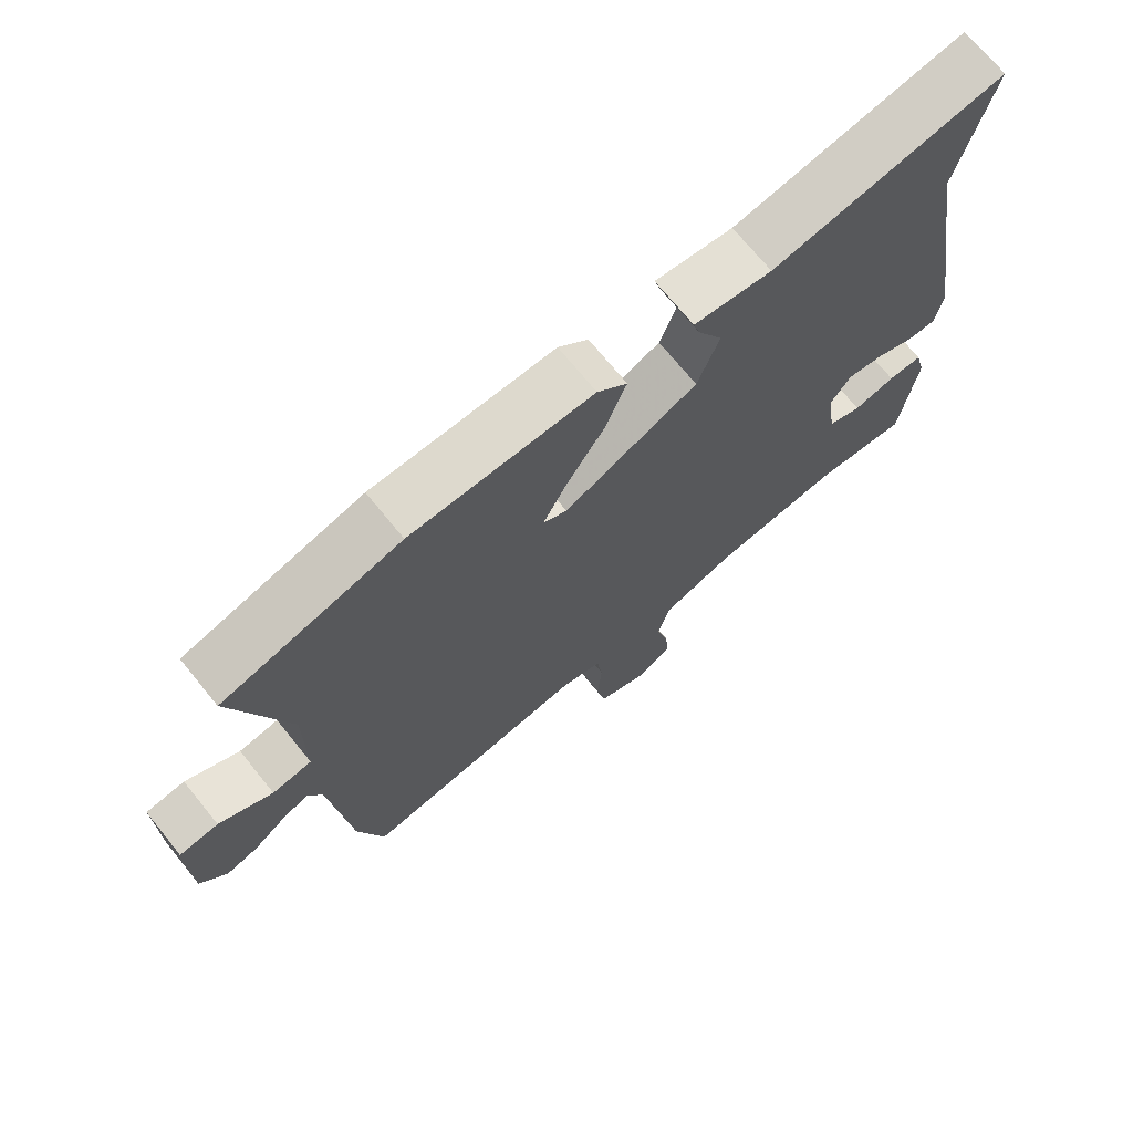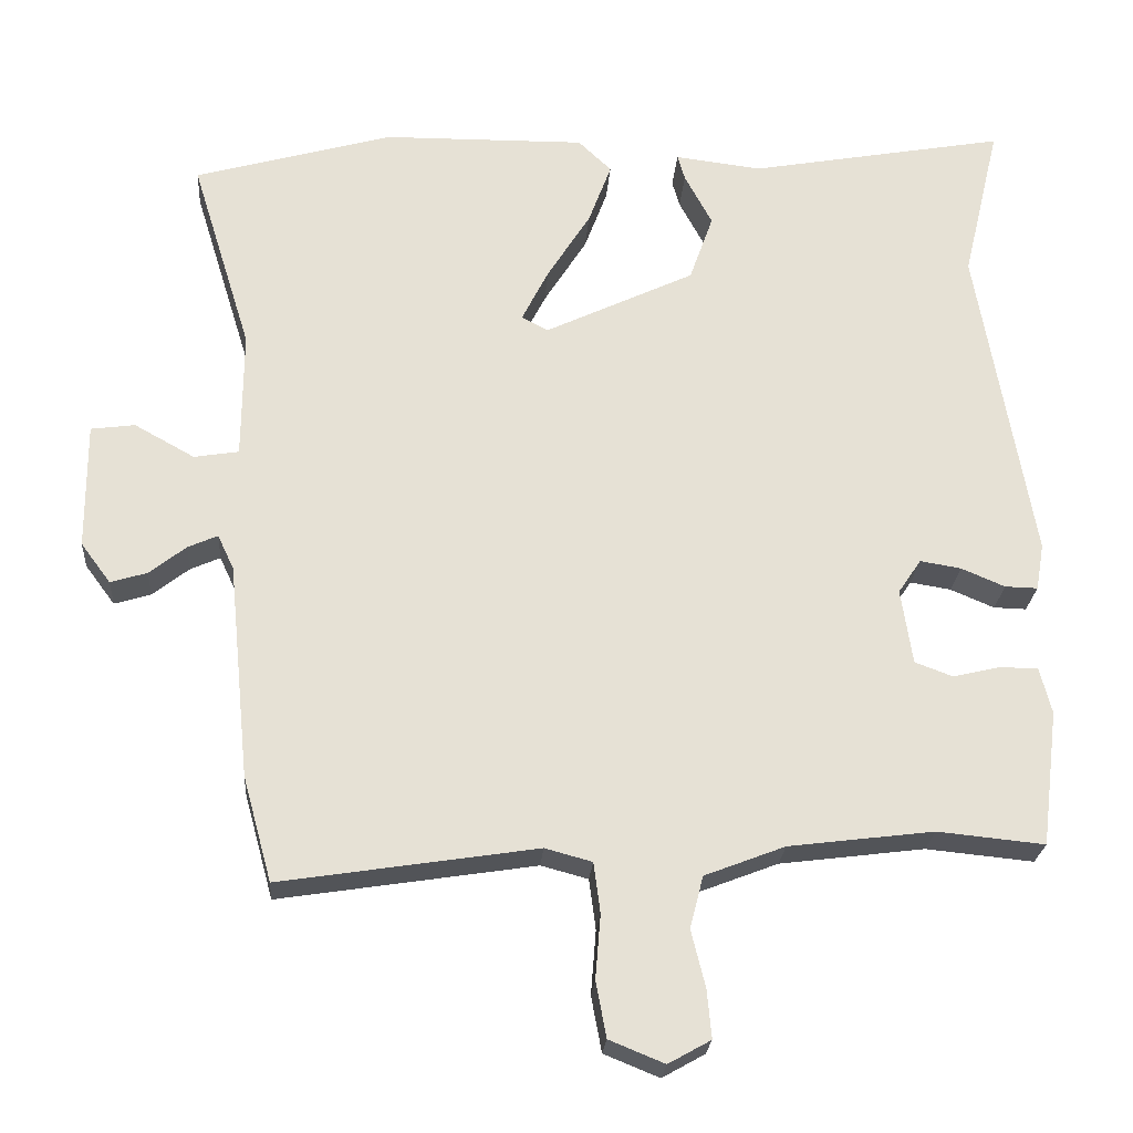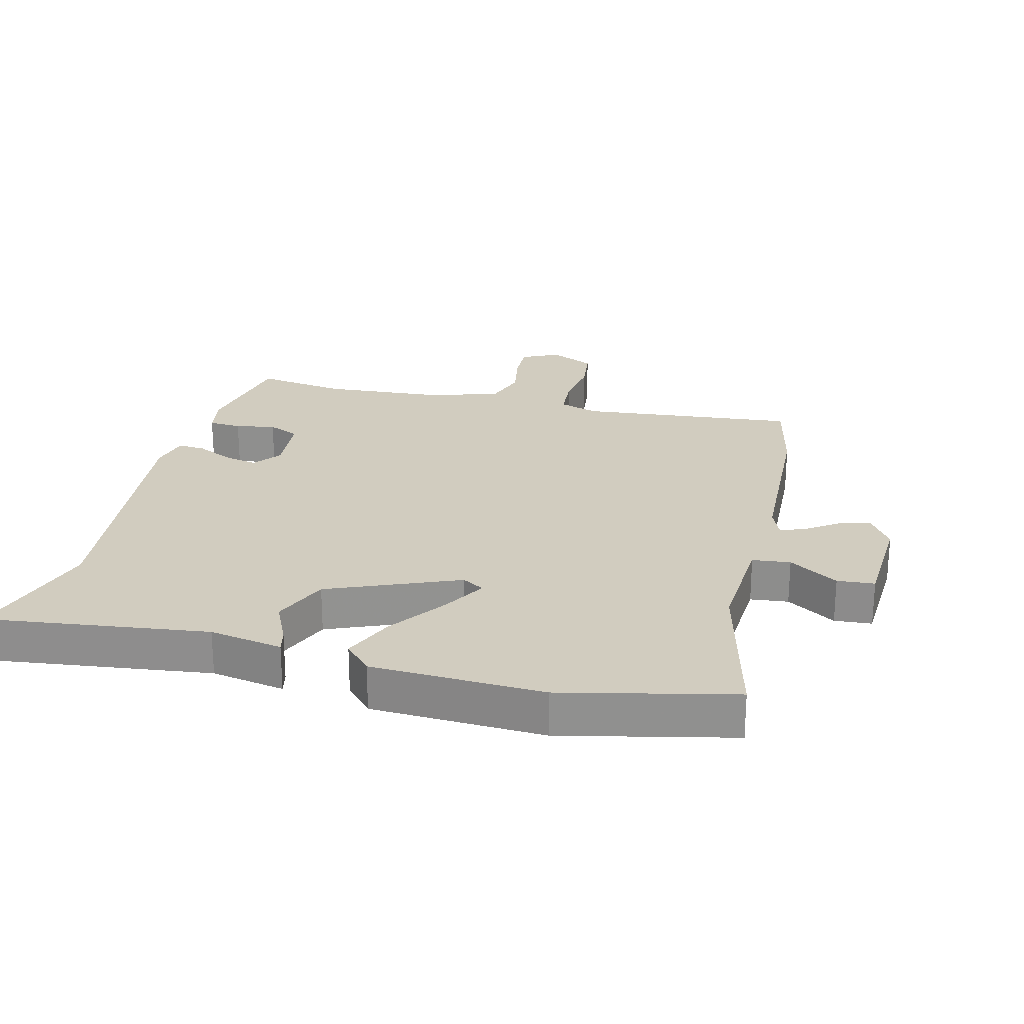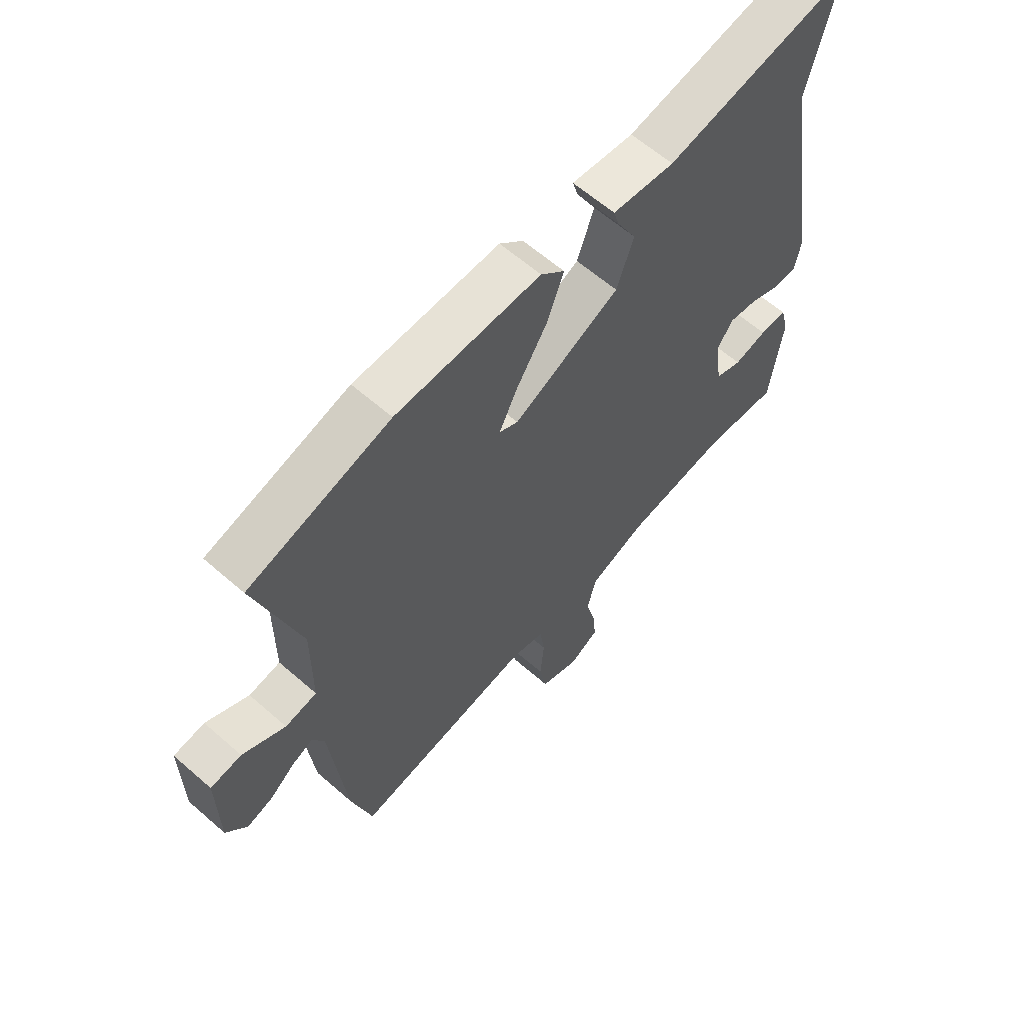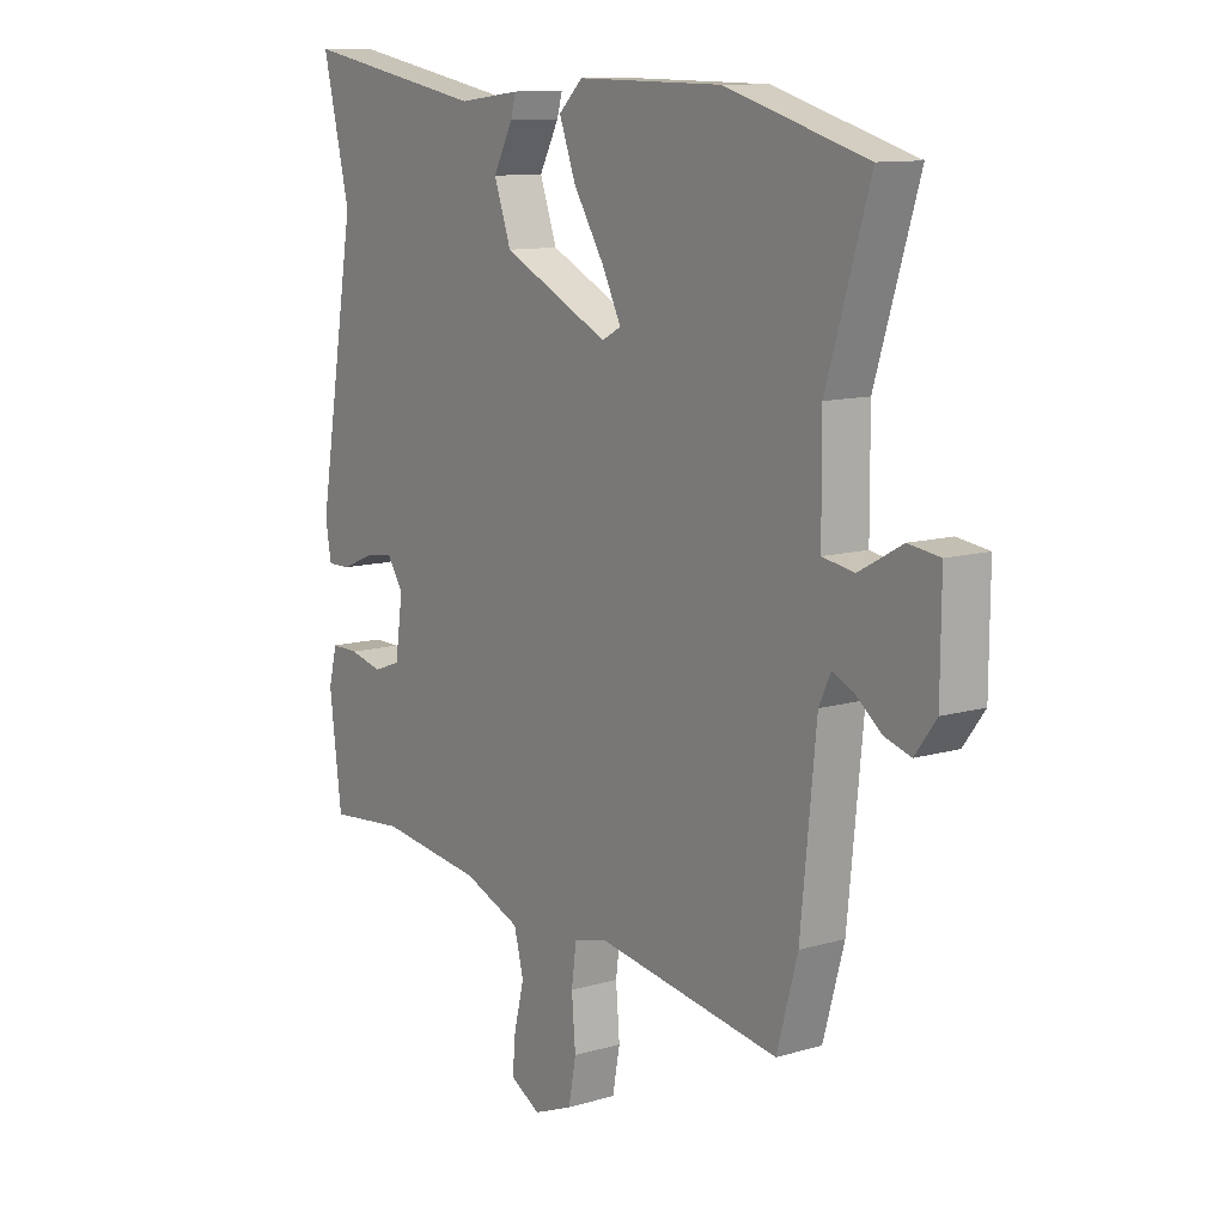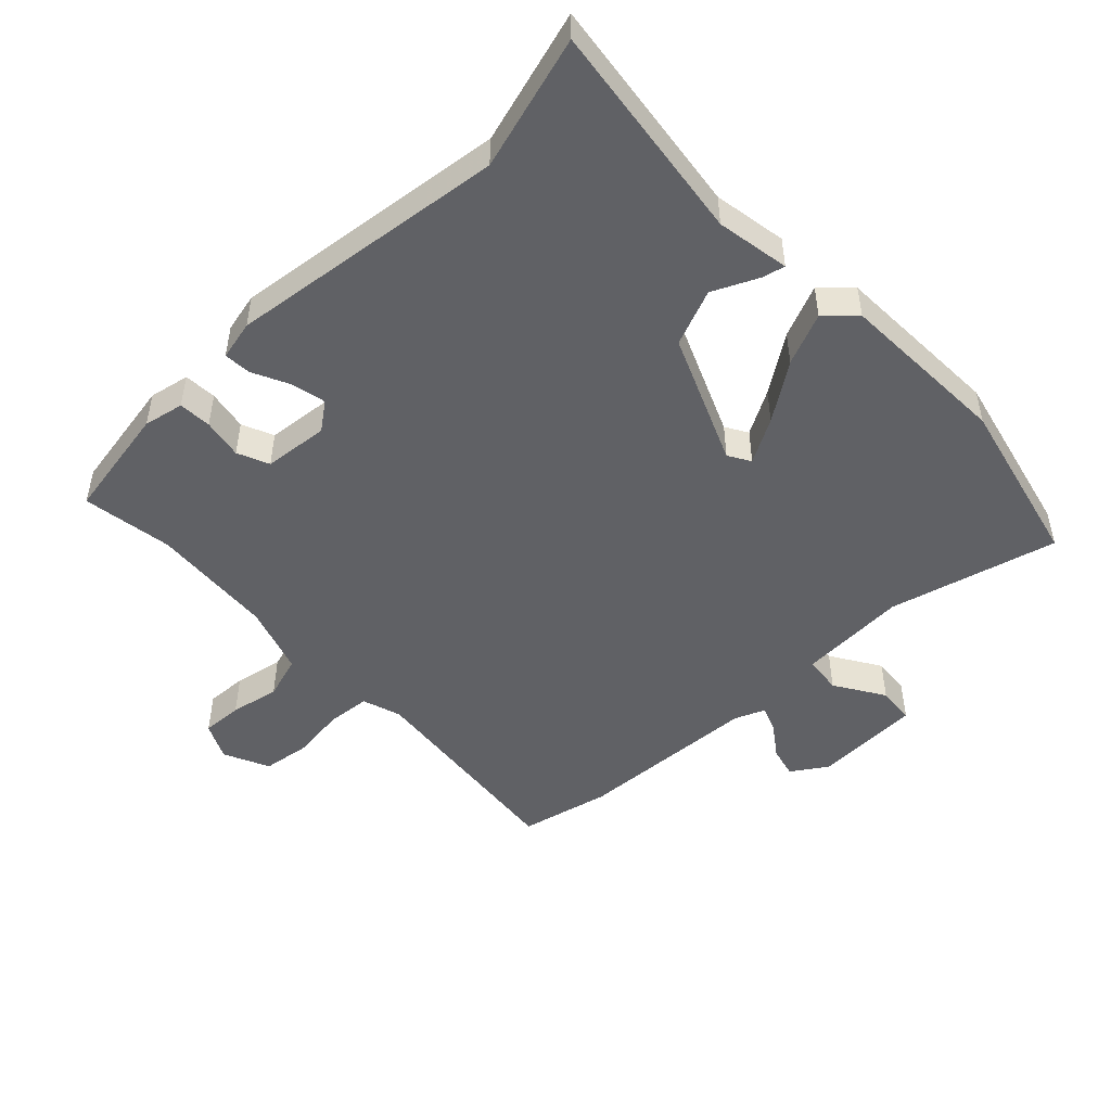
<metadata>
{"format":"obj","ext":"obj","renderer":"f3d","projection":"perspective","resolution":1024,"background":"white","views":[{"elev":71.2,"azim":140.9,"up":"+Z"},{"elev":-24.7,"azim":175.8,"up":"+Z"},{"elev":24.2,"azim":17.3,"up":"+Y"},{"elev":62.0,"azim":131.6,"up":"+Z"},{"elev":11.2,"azim":54.3,"up":"+Z"},{"elev":-48.8,"azim":-43.4,"up":"+Y"}]}
</metadata>
<code>
v -0.467 0.07 0.362
v -0.518 0.07 0.576
v -0.171 0.07 0.512
v -0.054 0.07 0.526
v -0.064 0.07 0.491
v -0.101 0.07 0.421
v -0.069 0.07 0.33
v 0.132 0.07 0.233
v 0.168 0.07 0.252
v 0.132 0.07 0.324
v 0.074 0.07 0.417
v 0.043 0.07 0.501
v 0.088 0.07 0.544
v 0.361 0.07 0.54
v 0.628 0.07 0.463
v 0.547 0.07 0.201
v 0.548 0.07 0.028
v 0.608 0.07 0.018
v 0.689 0.07 0.063
v 0.748 0.07 0.055
v 0.747 0.07 -0.116
v 0.707 0.07 -0.17
v 0.658 0.07 -0.155
v 0.609 0.07 -0.116
v 0.569 0.07 -0.098
v 0.547 0.07 -0.145
v 0.518 0.07 -0.435
v 0.479 0.07 -0.576
v 0.135 0.07 -0.522
v 0.072 0.07 -0.539
v 0.063 0.07 -0.607
v 0.07 0.07 -0.693
v 0.056 0.07 -0.768
v -0.018 0.07 -0.798
v -0.075 0.07 -0.766
v -0.069 0.07 -0.701
v -0.05 0.07 -0.624
v -0.068 0.07 -0.554
v -0.176 0.07 -0.512
v -0.371 0.07 -0.487
v -0.515 0.07 -0.501
v -0.538 0.07 -0.318
v -0.522 0.07 -0.255
v -0.47 0.07 -0.255
v -0.407 0.07 -0.27
v -0.356 0.07 -0.251
v -0.341 0.07 -0.149
v -0.372 0.07 -0.103
v -0.427 0.07 -0.112
v -0.486 0.07 -0.137
v -0.53 0.07 -0.138
v -0.541 0.07 -0.075
v -0.467 0 0.362
v -0.518 0 0.576
v -0.171 0 0.512
v -0.054 0 0.526
v -0.064 0 0.491
v -0.101 0 0.421
v -0.069 0 0.33
v 0.132 0 0.233
v 0.168 0 0.252
v 0.132 0 0.324
v 0.074 0 0.417
v 0.043 0 0.501
v 0.088 0 0.544
v 0.361 0 0.54
v 0.628 0 0.463
v 0.547 0 0.201
v 0.548 0 0.028
v 0.608 0 0.018
v 0.689 0 0.063
v 0.748 0 0.055
v 0.747 0 -0.116
v 0.707 0 -0.17
v 0.658 0 -0.155
v 0.609 0 -0.116
v 0.569 0 -0.098
v 0.547 0 -0.145
v 0.518 0 -0.435
v 0.479 0 -0.576
v 0.135 0 -0.522
v 0.072 0 -0.539
v 0.063 0 -0.607
v 0.07 0 -0.693
v 0.056 0 -0.768
v -0.018 0 -0.798
v -0.075 0 -0.766
v -0.069 0 -0.701
v -0.05 0 -0.624
v -0.068 0 -0.554
v -0.176 0 -0.512
v -0.371 0 -0.487
v -0.515 0 -0.501
v -0.538 0 -0.318
v -0.522 0 -0.255
v -0.47 0 -0.255
v -0.407 0 -0.27
v -0.356 0 -0.251
v -0.341 0 -0.149
v -0.372 0 -0.103
v -0.427 0 -0.112
v -0.486 0 -0.137
v -0.53 0 -0.138
v -0.541 0 -0.075
f 49 50 51 52
f 48 49 52 1
f 47 48 1
f 42 43 44 45
f 40 41 42 45
f 39 40 45 46
f 38 39 46 47
f 34 35 36 37
f 32 33 34 37
f 31 32 37 38
f 30 31 38 47
f 26 27 28 29
f 25 26 29 30
f 21 22 23 24
f 21 24 25
f 18 19 20 21
f 17 18 21 25
f 13 14 15 16
f 13 16 17
f 10 11 12 13
f 9 10 13 17
f 8 9 17 25
f 3 4 5 6
f 3 6 7
f 2 3 7
f 1 2 7
f 8 25 30 47
f 1 7 8 47
f 104 103 102 101
f 53 104 101 100
f 53 100 99
f 97 96 95 94
f 97 94 93 92
f 98 97 92 91
f 99 98 91 90
f 89 88 87 86
f 89 86 85 84
f 90 89 84 83
f 99 90 83 82
f 81 80 79 78
f 82 81 78 77
f 76 75 74 73
f 77 76 73
f 73 72 71 70
f 77 73 70 69
f 68 67 66 65
f 69 68 65
f 65 64 63 62
f 69 65 62 61
f 77 69 61 60
f 58 57 56 55
f 59 58 55
f 59 55 54
f 59 54 53
f 99 82 77 60
f 99 60 59 53
f 1 53 54 2
f 2 54 55 3
f 3 55 56 4
f 4 56 57 5
f 5 57 58 6
f 6 58 59 7
f 7 59 60 8
f 8 60 61 9
f 9 61 62 10
f 10 62 63 11
f 11 63 64 12
f 12 64 65 13
f 13 65 66 14
f 14 66 67 15
f 15 67 68 16
f 16 68 69 17
f 17 69 70 18
f 18 70 71 19
f 19 71 72 20
f 20 72 73 21
f 21 73 74 22
f 22 74 75 23
f 23 75 76 24
f 24 76 77 25
f 25 77 78 26
f 26 78 79 27
f 27 79 80 28
f 28 80 81 29
f 29 81 82 30
f 30 82 83 31
f 31 83 84 32
f 32 84 85 33
f 33 85 86 34
f 34 86 87 35
f 35 87 88 36
f 36 88 89 37
f 37 89 90 38
f 38 90 91 39
f 39 91 92 40
f 40 92 93 41
f 41 93 94 42
f 42 94 95 43
f 43 95 96 44
f 44 96 97 45
f 45 97 98 46
f 46 98 99 47
f 47 99 100 48
f 48 100 101 49
f 49 101 102 50
f 50 102 103 51
f 51 103 104 52
f 52 104 53 1

</code>
